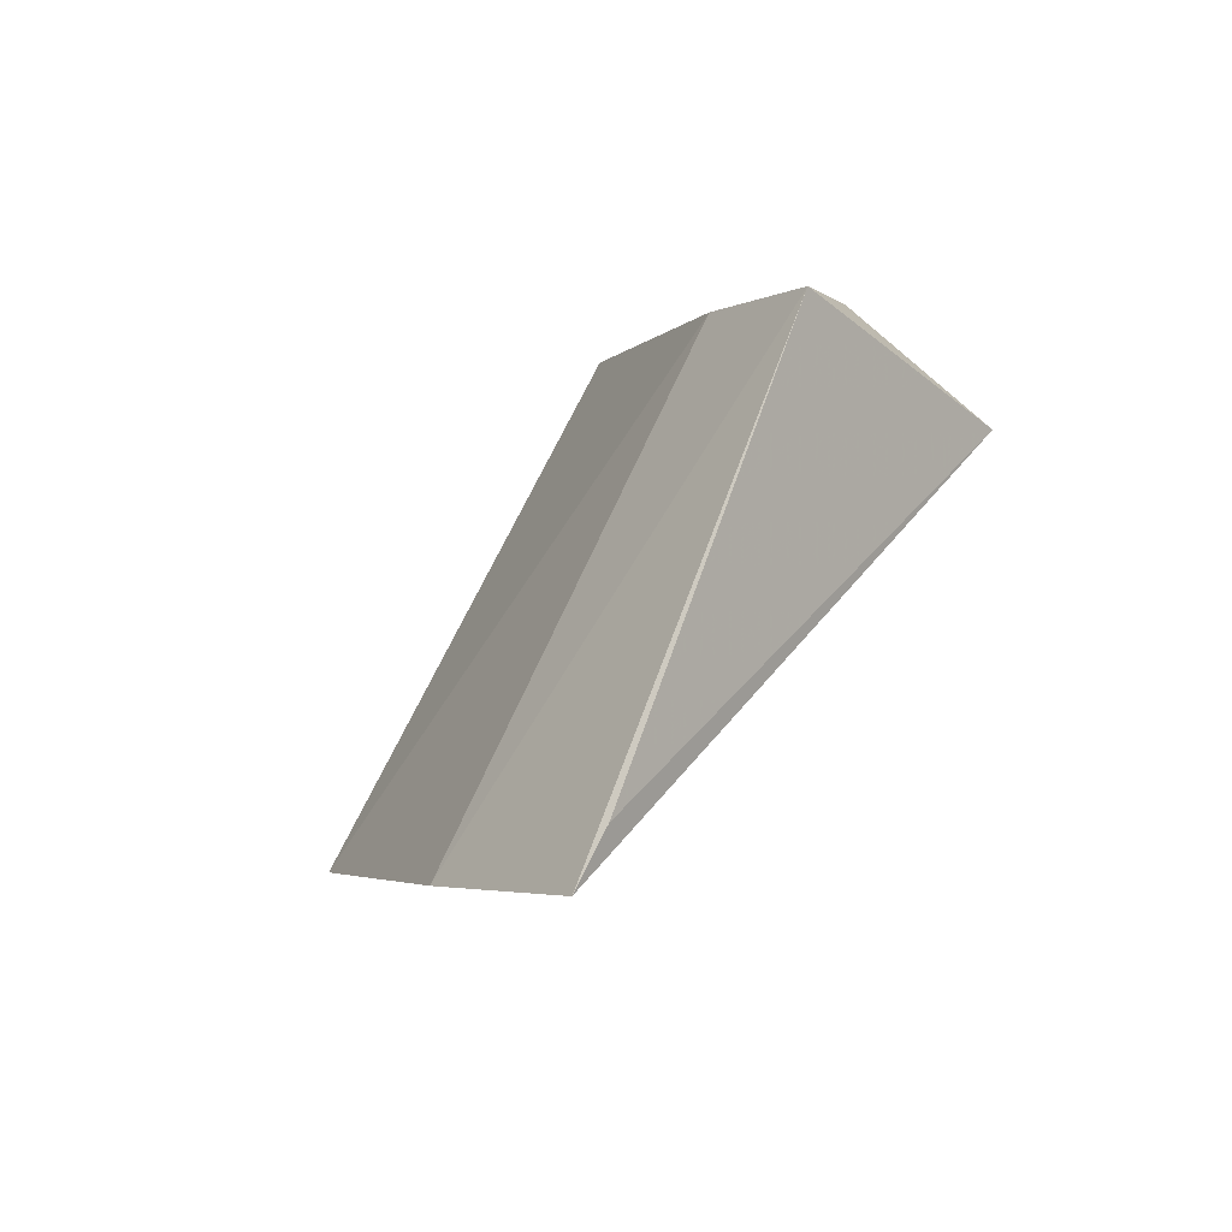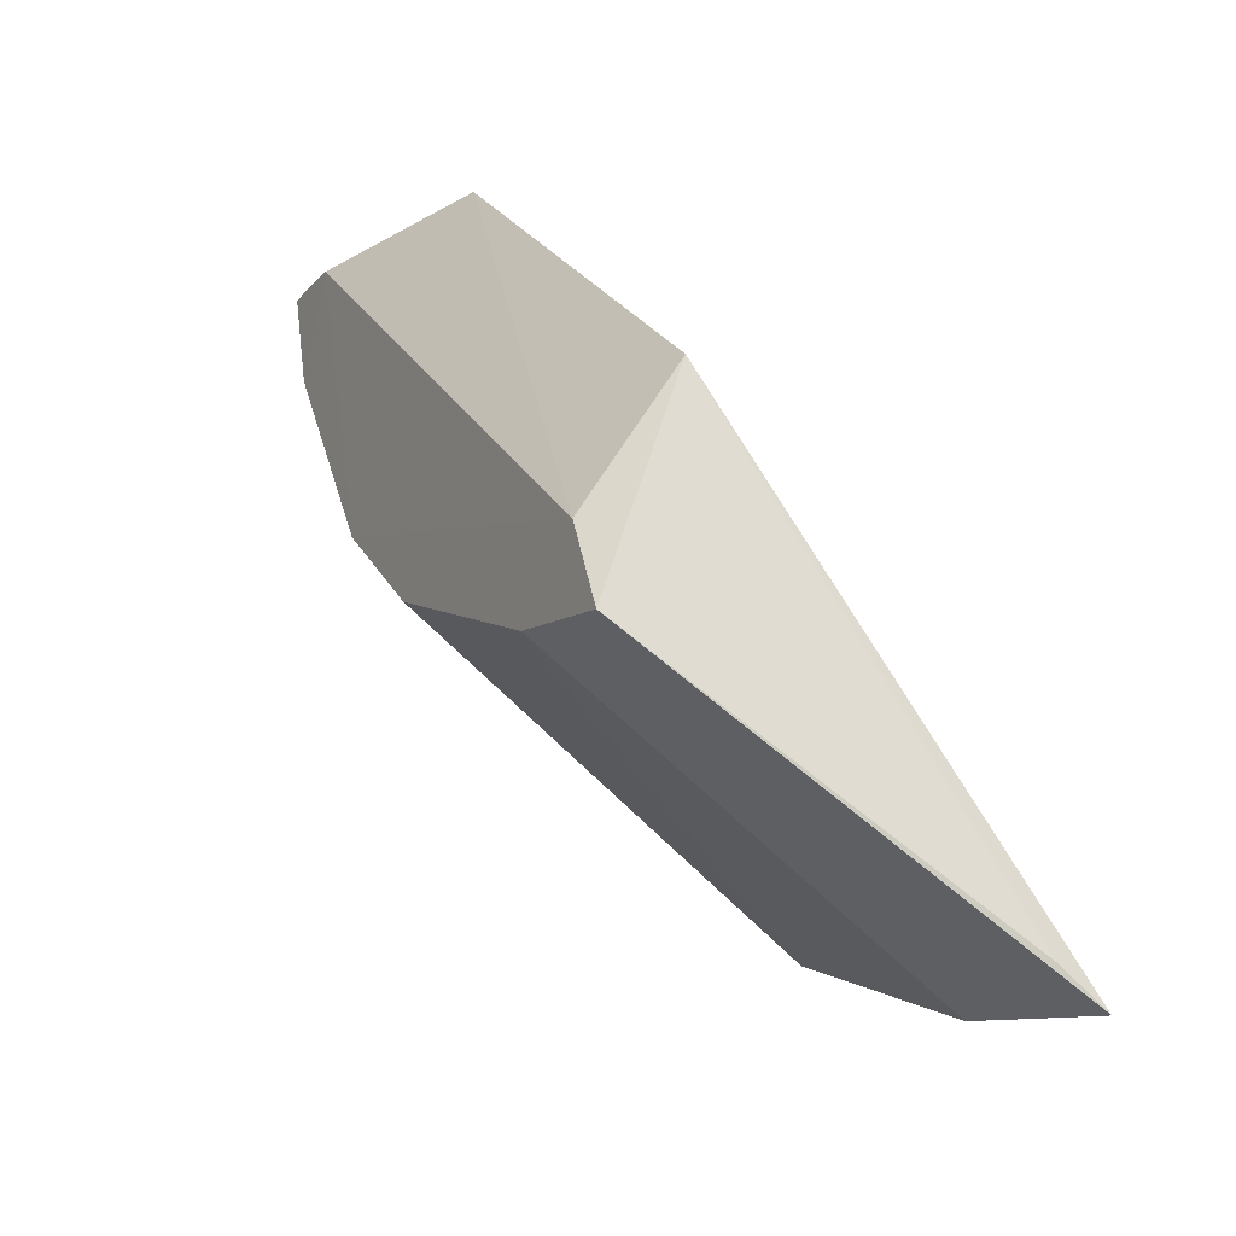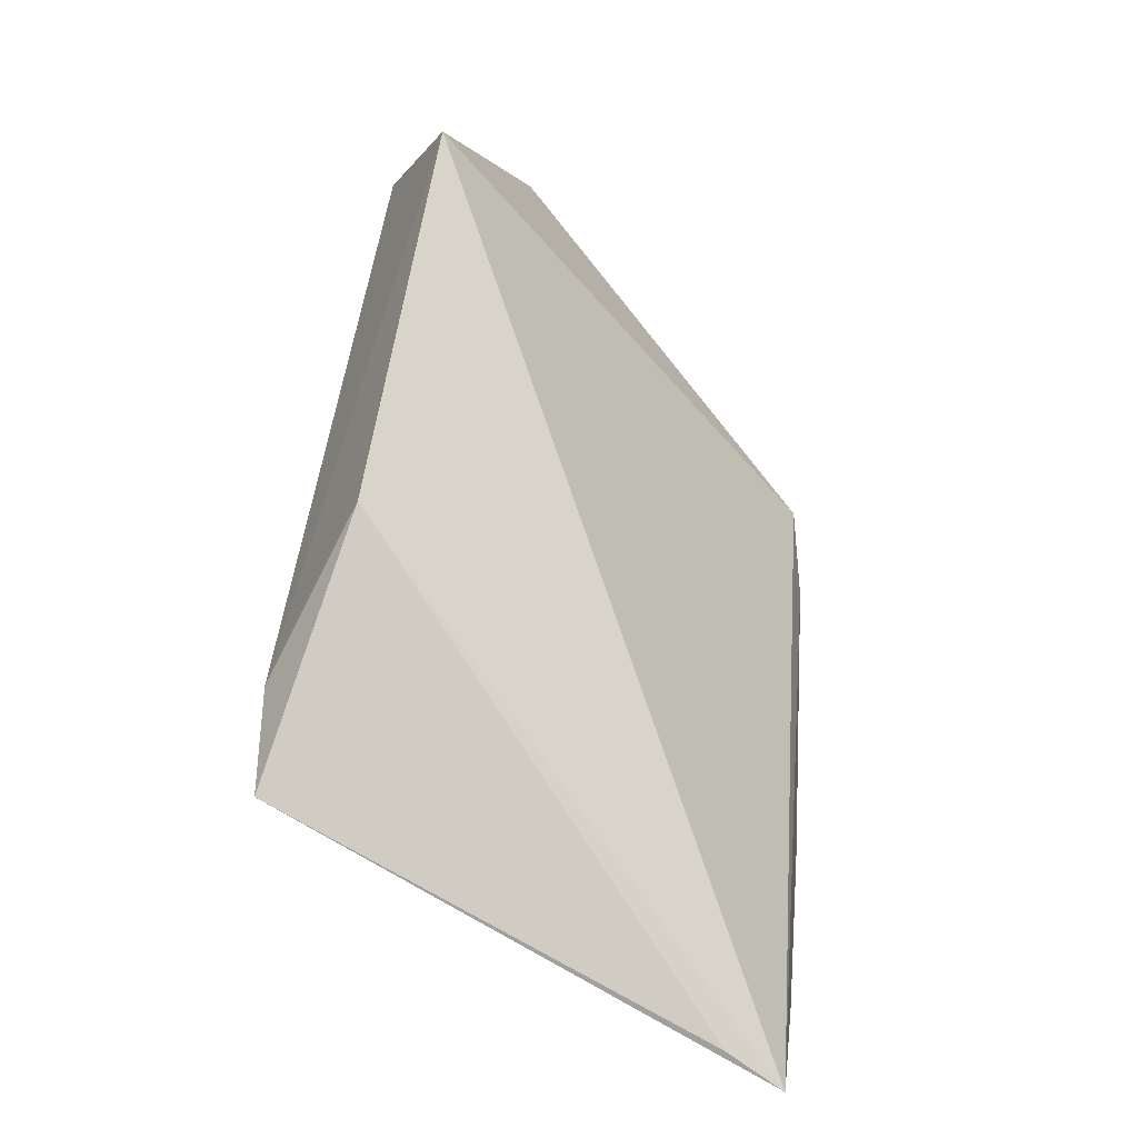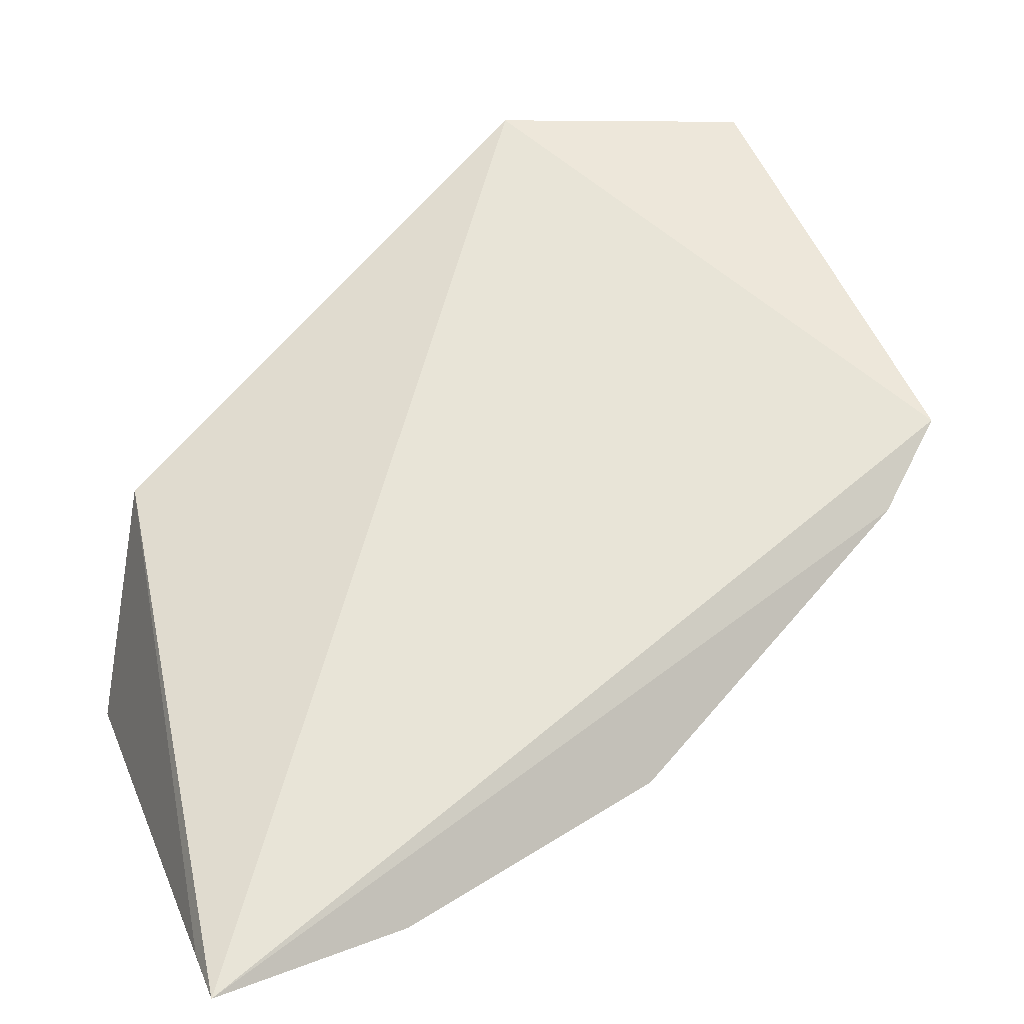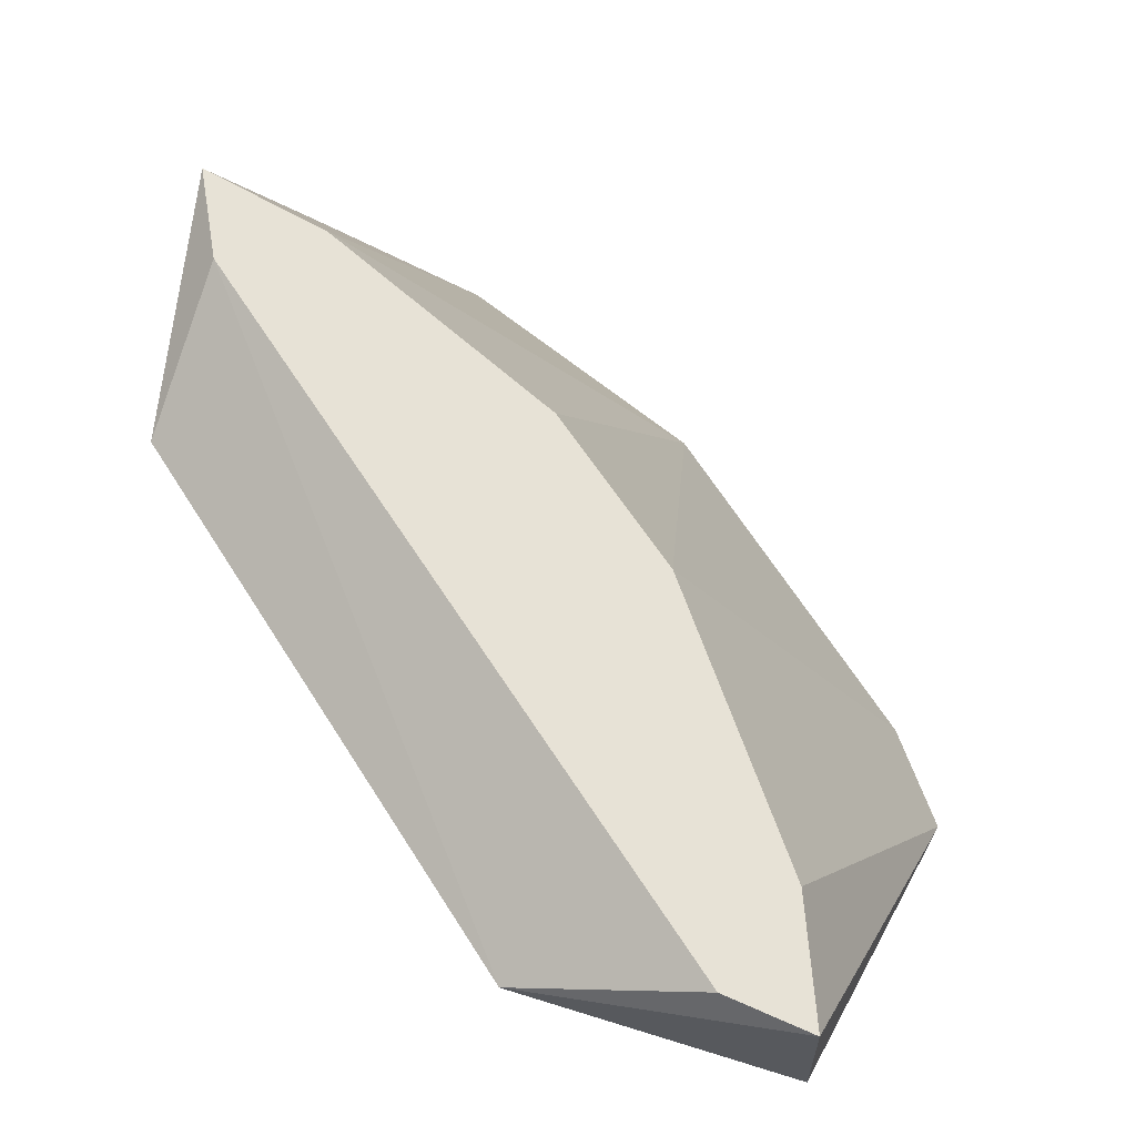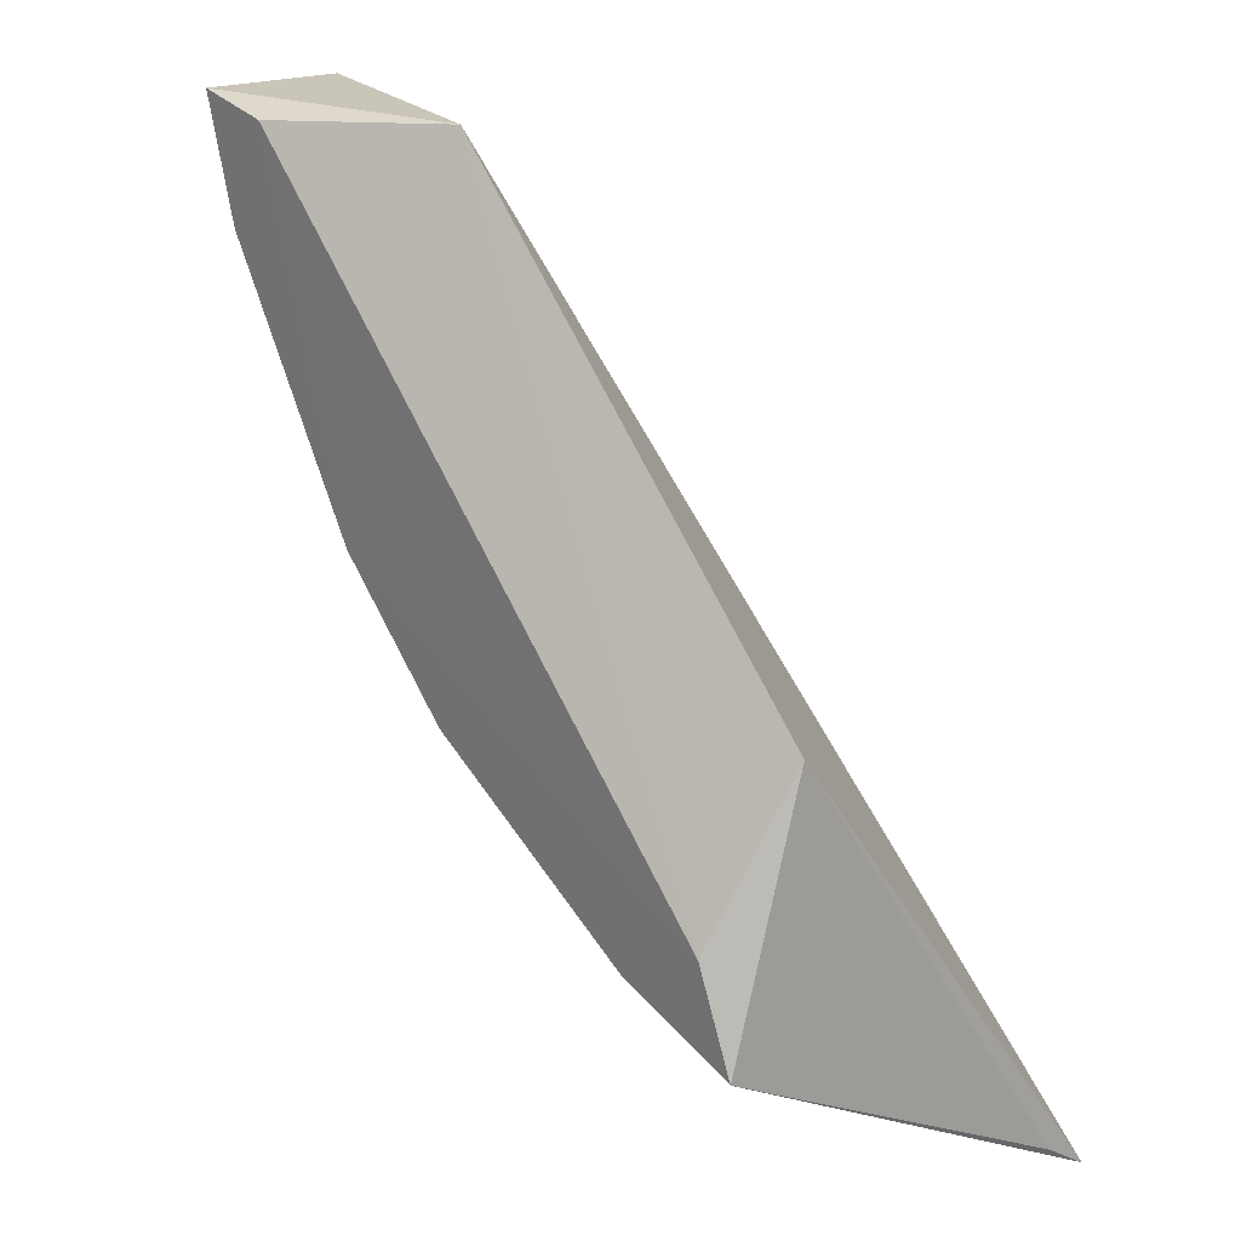
<metadata>
{"format":"obj","ext":"obj","renderer":"f3d","projection":"perspective","resolution":1024,"background":"white","views":[{"elev":-3.1,"azim":42.9,"up":"+Z"},{"elev":-27.0,"azim":63.4,"up":"+Y"},{"elev":-5.3,"azim":96.4,"up":"+Y"},{"elev":-0.7,"azim":158.6,"up":"+Y"},{"elev":64.1,"azim":-167.2,"up":"+Z"},{"elev":19.6,"azim":50.6,"up":"+Y"}]}
</metadata>
<code>
v -0.0412 -0.2491 0.3537
v -0.0405 -0.2423 0.3639
v -0.1187 -0.161 0.4456
v -0.1883 -0.0547 0.4457
v -0.1325 -0.0561 0.4283
v -0.195 -0.1516 0.3537
v -0.03895 -0.1992 0.4457
v -0.0416 -0.147 0.4283
v -0.1368 -0.21 0.3537
v -0.1466 -0.1342 0.4457
v -0.2073 -0.1314 0.3554
v -0.1702 -0.05828 0.446
v -0.06654 -0.1905 0.4457
v -0.1886 -0.05478 0.4164
v -0.1805 -0.0799 0.4457
v -0.04703 -0.1795 0.446
v -0.08222 -0.2376 0.3537
f 7 1 2
f 8 2 1
f 8 1 5
f 8 7 2
f 9 6 1
f 10 9 3
f 10 6 9
f 11 5 1
f 11 1 6
f 11 6 10
f 12 5 4
f 13 3 9
f 14 11 4
f 14 4 5
f 14 5 11
f 15 11 10
f 15 4 11
f 15 12 4
f 15 10 12
f 16 8 5
f 16 5 12
f 16 7 8
f 16 13 7
f 16 12 10
f 16 10 3
f 16 3 13
f 17 13 9
f 17 9 1
f 17 1 7
f 17 7 13

</code>
